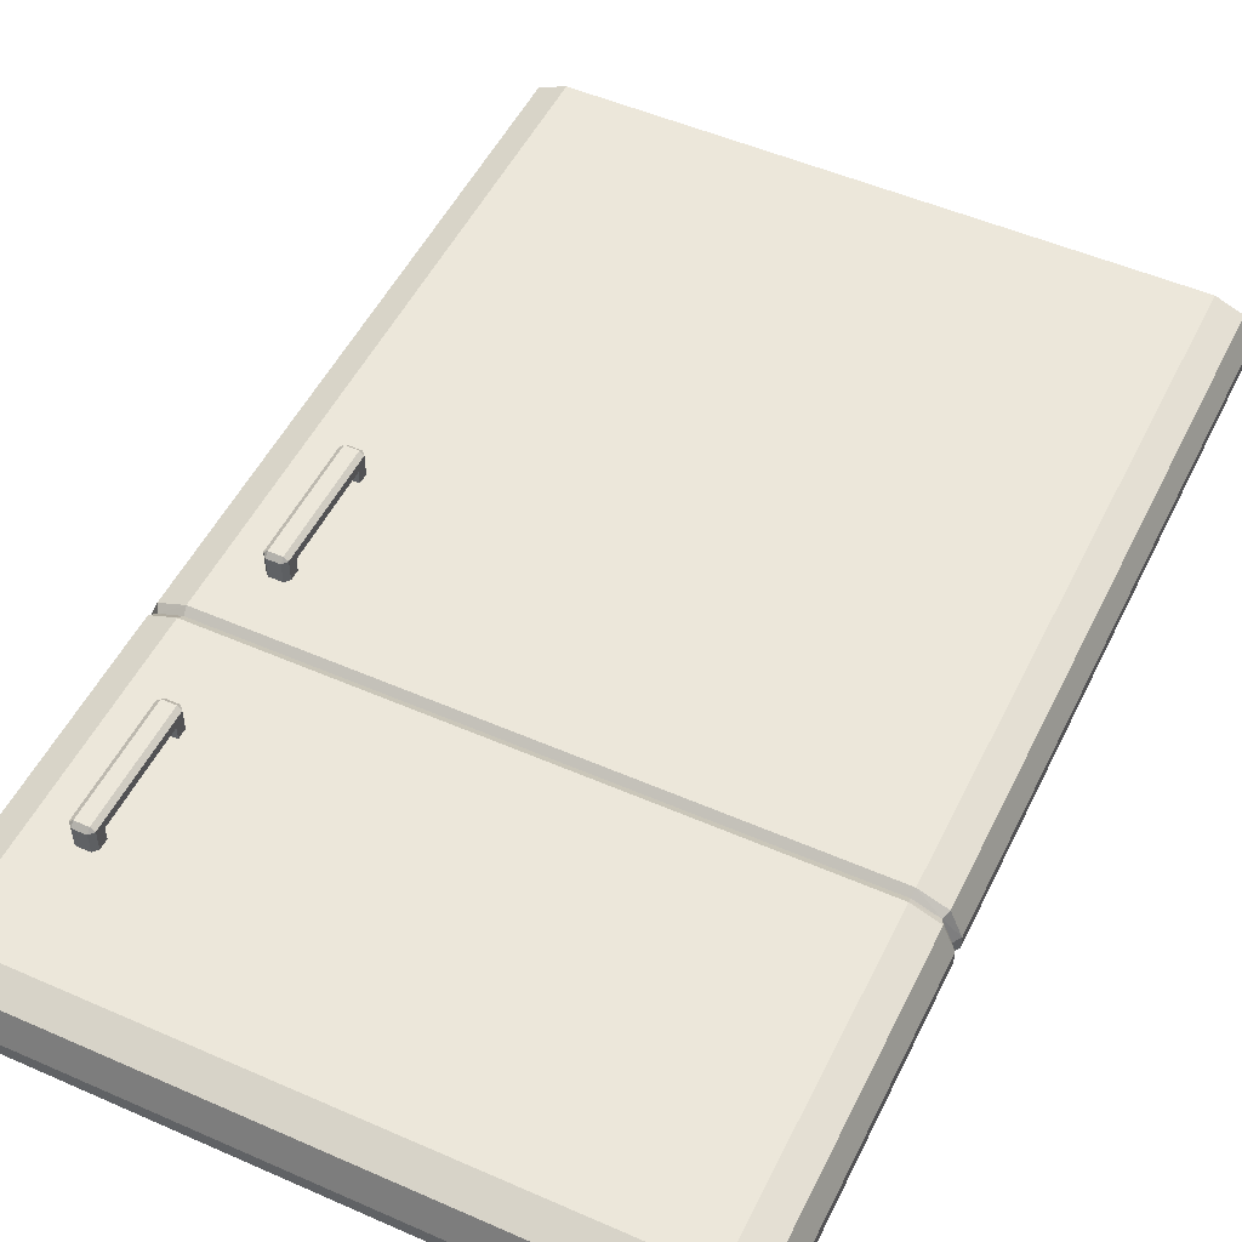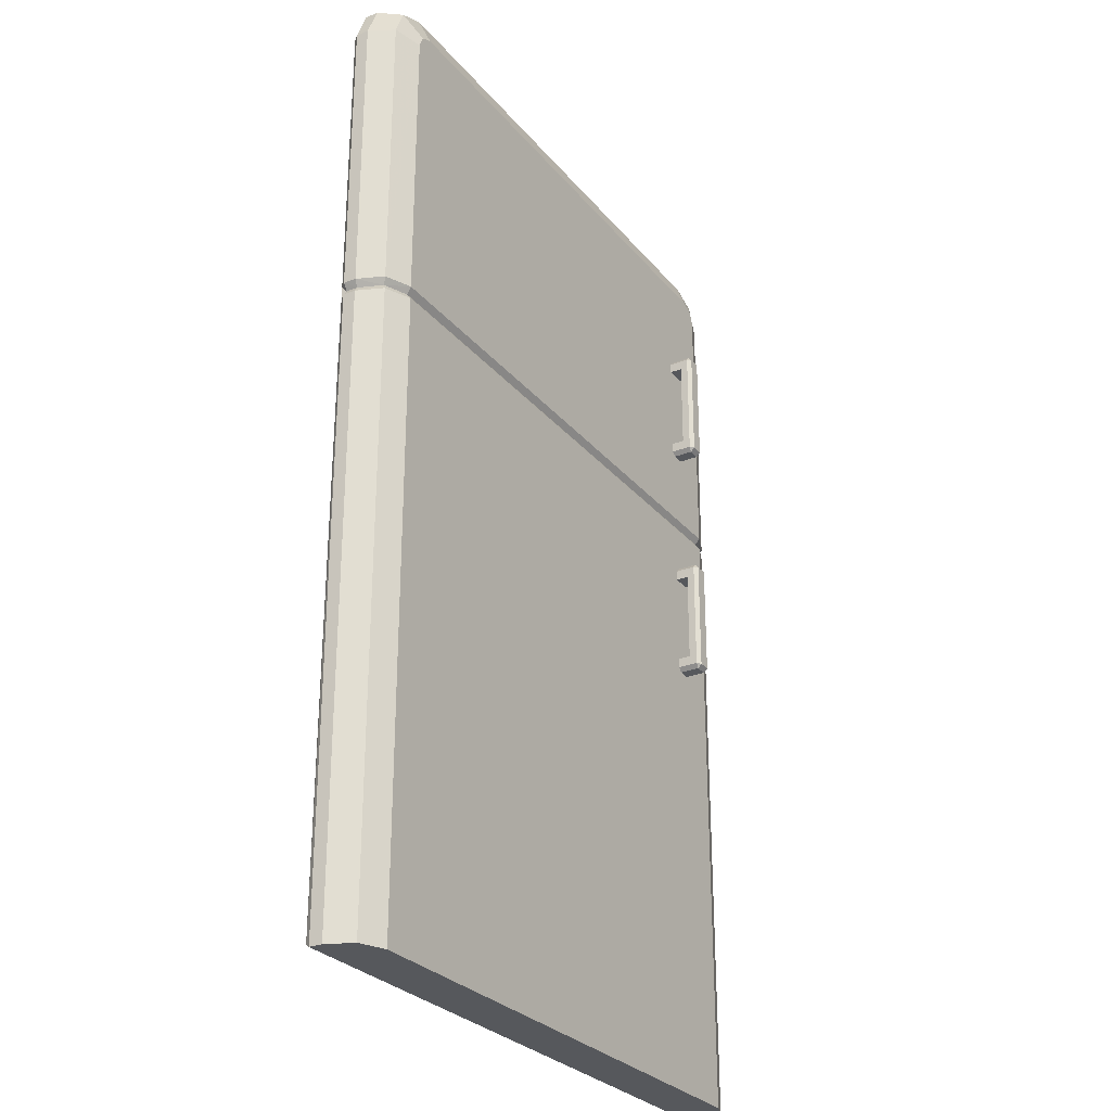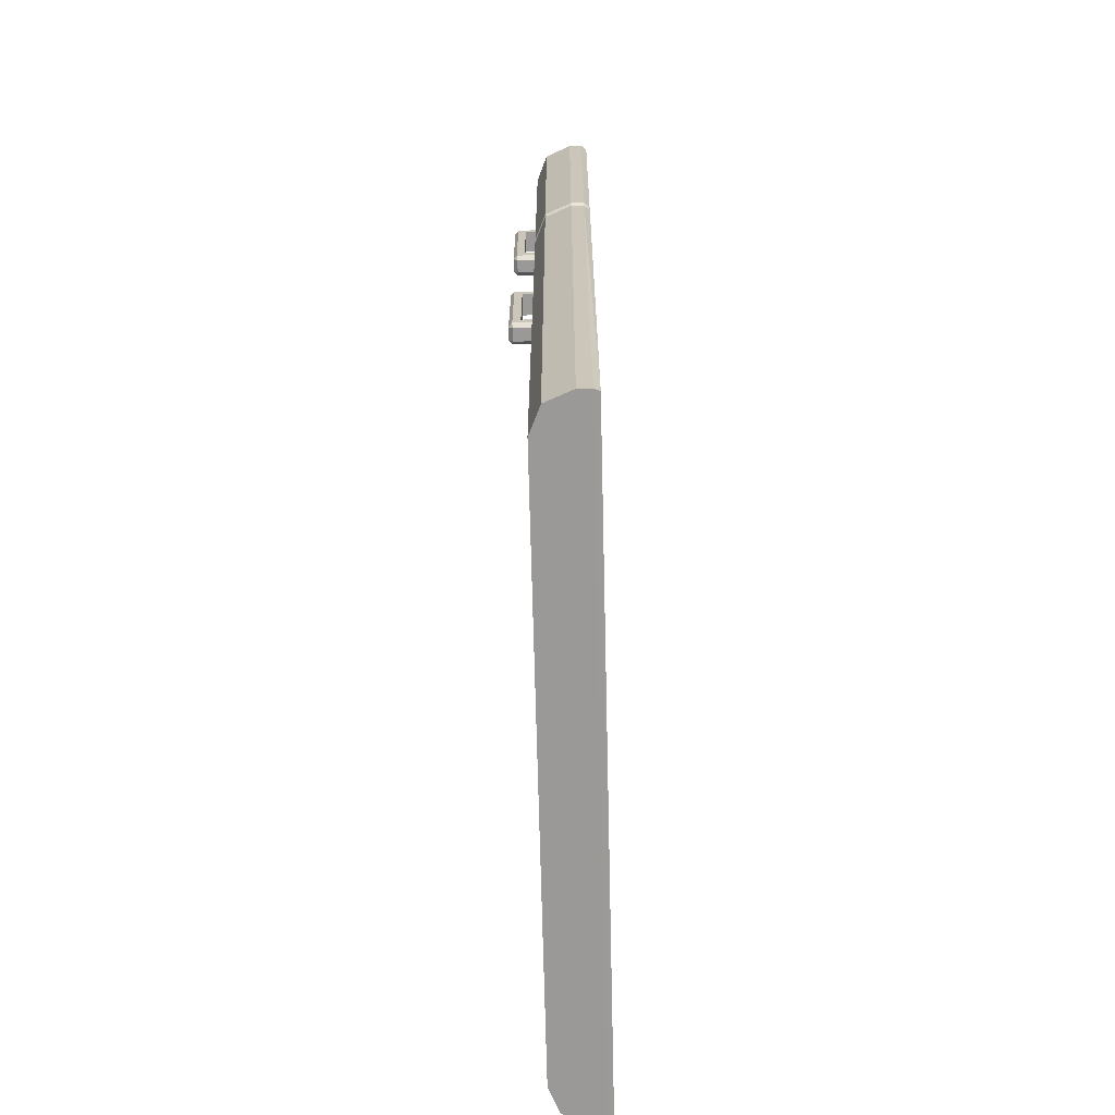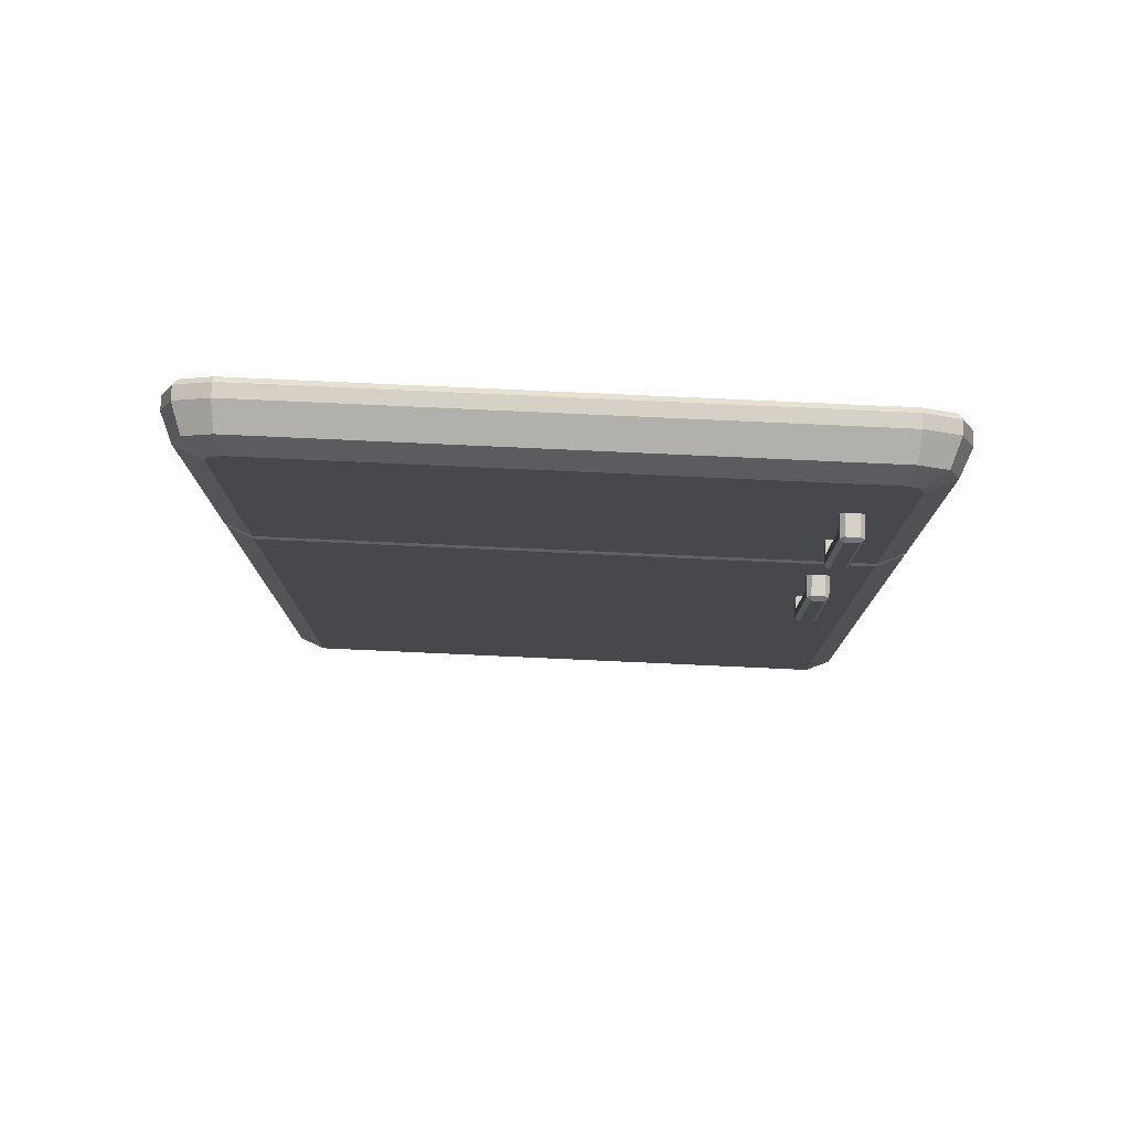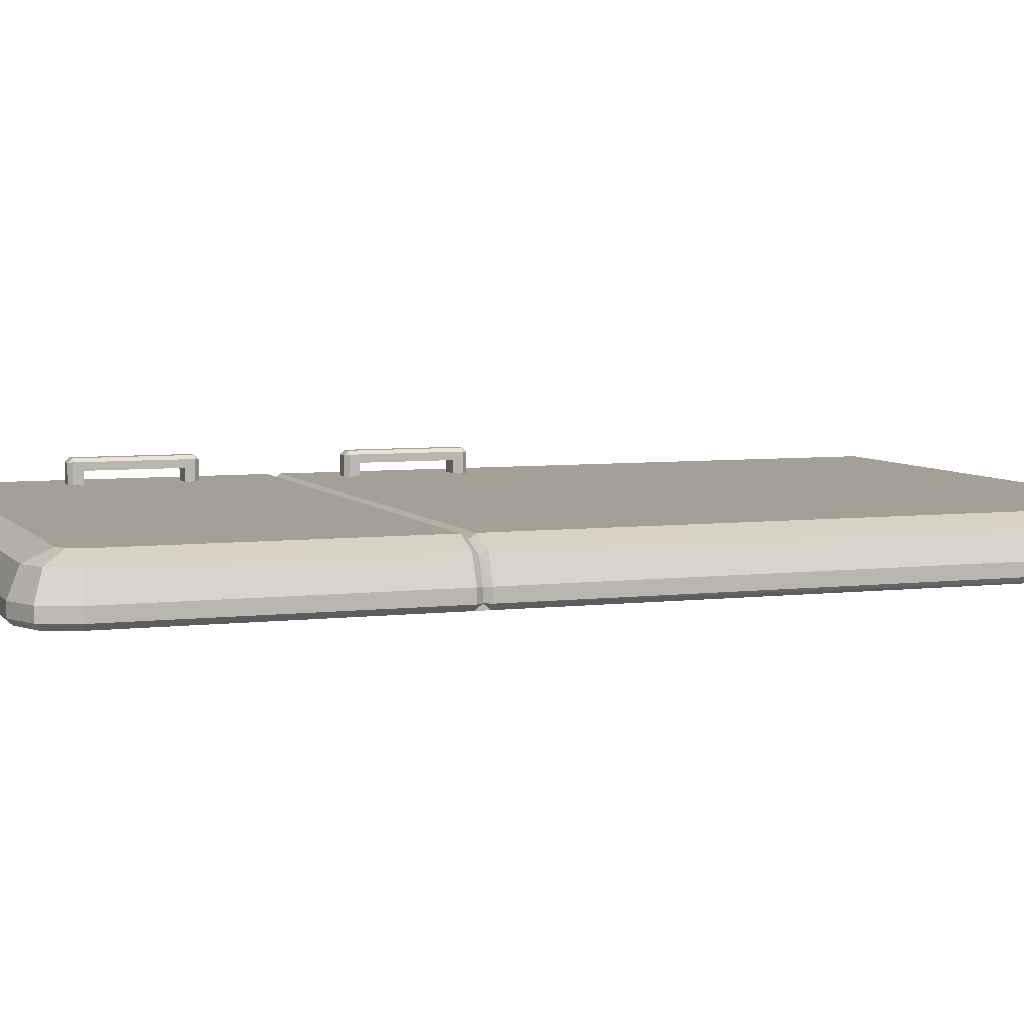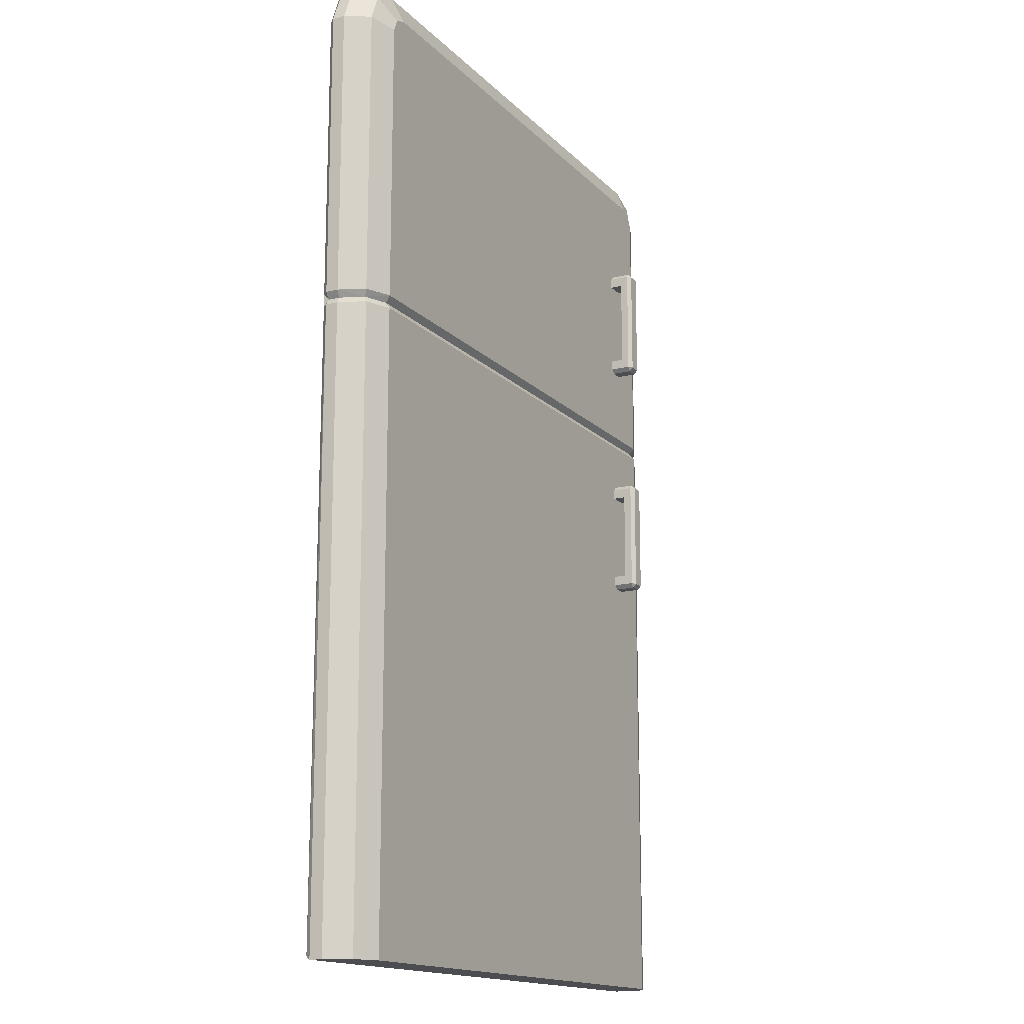
<metadata>
{"format":"obj","ext":"obj","renderer":"f3d","projection":"perspective","resolution":1024,"background":"white","views":[{"elev":51.0,"azim":-154.4,"up":"+Z"},{"elev":-28.1,"azim":-59.0,"up":"+Y"},{"elev":-68.9,"azim":91.4,"up":"+Y"},{"elev":78.7,"azim":2.6,"up":"+Y"},{"elev":5.7,"azim":-110.3,"up":"+Z"},{"elev":-15.6,"azim":-62.2,"up":"+Y"}]}
</metadata>
<code>
g default
v 1.687 0.2774 0.03791
v 1.588 0.2774 0.1365
v 1.658 0.2774 0.1076
v 1.588 2.752 0.1365
v 1.687 2.771 0.03791
v 1.658 2.766 0.1076
v 1.54 2.8 0.1365
v 1.56 2.898 0.03791
v 1.554 2.869 0.1076
v 1.574 2.786 0.1365
v 1.649 2.861 0.03791
v 1.627 2.839 0.1076
v 1.588 1.947 0.1365
v 1.588 1.982 0.1365
v 1.585 1.964 0.1238
v 1.658 1.982 0.1076
v 1.658 1.947 0.1076
v 1.648 1.964 0.09845
v 1.687 1.982 0.03791
v 1.687 1.947 0.03791
v 1.674 1.964 0.03538
v 1.687 0.2774 0.003428
v 1.677 0.2866 -0.01146
v 1.687 2.771 0.003427
v 1.674 2.769 -0.01146
v 1.56 2.898 0.003427
v 1.557 2.886 -0.01146
v 1.649 2.861 0.003427
v 1.64 2.852 -0.01146
v 1.687 1.982 0.003428
v 1.674 1.982 -0.01146
v 1.674 1.964 0.003428
v 1.674 1.964 -0.01146
v 1.687 1.947 0.003428
v 1.674 1.947 -0.01146
v -0.0383 0.2774 0.03791
v 0.0603 0.2774 0.1365
v -0.009422 0.2774 0.1076
v 0.0603 2.752 0.1365
v -0.0383 2.771 0.03791
v -0.009422 2.766 0.1076
v 0.1082 2.8 0.1365
v 0.08861 2.898 0.03791
v 0.09435 2.869 0.1076
v 0.07434 2.786 0.1365
v -0.001131 2.861 0.03791
v 0.02097 2.839 0.1076
v 0.0603 1.947 0.1365
v 0.0603 1.982 0.1365
v 0.06284 1.964 0.1238
v -0.009422 1.982 0.1076
v -0.009422 1.947 0.1076
v -0.000241 1.964 0.09845
v -0.0383 1.982 0.03791
v -0.0383 1.947 0.03791
v -0.02557 1.964 0.03538
v -0.0383 0.2774 0.003428
v -0.02912 0.2866 -0.01146
v -0.0383 2.771 0.003427
v -0.02557 2.769 -0.01146
v 0.08861 2.898 0.003427
v 0.09114 2.886 -0.01146
v -0.001131 2.861 0.003427
v 0.00805 2.852 -0.01146
v -0.0383 1.982 0.003428
v -0.02532 1.982 -0.01146
v -0.02532 1.964 0.003428
v -0.02532 1.964 -0.01146
v -0.0383 1.947 0.003428
v -0.02532 1.947 -0.01146
v 1.436 2.487 0.107
v 1.436 2.234 0.107
v 1.492 2.487 0.107
v 1.492 2.234 0.107
v 1.492 2.234 0.1712
v 1.492 2.487 0.1712
v 1.436 2.234 0.1712
v 1.436 2.487 0.1712
v 1.447 2.195 0.107
v 1.436 2.207 0.107
v 1.436 2.514 0.107
v 1.447 2.525 0.107
v 1.481 2.525 0.191
v 1.481 2.514 0.2021
v 1.492 2.514 0.1927
v 1.492 2.207 0.107
v 1.481 2.195 0.107
v 1.481 2.525 0.107
v 1.492 2.514 0.107
v 1.447 2.525 0.191
v 1.436 2.514 0.1927
v 1.447 2.514 0.2021
v 1.447 2.195 0.191
v 1.447 2.207 0.2021
v 1.436 2.207 0.1927
v 1.481 2.195 0.191
v 1.492 2.207 0.1927
v 1.481 2.207 0.2021
v 1.436 1.777 0.107
v 1.436 1.524 0.107
v 1.492 1.777 0.107
v 1.492 1.524 0.107
v 1.492 1.524 0.1712
v 1.492 1.777 0.1712
v 1.436 1.524 0.1712
v 1.436 1.777 0.1712
v 1.447 1.486 0.107
v 1.436 1.497 0.107
v 1.436 1.804 0.107
v 1.447 1.815 0.107
v 1.481 1.815 0.191
v 1.481 1.804 0.2021
v 1.492 1.804 0.1927
v 1.492 1.497 0.107
v 1.481 1.486 0.107
v 1.481 1.815 0.107
v 1.492 1.804 0.107
v 1.447 1.815 0.191
v 1.436 1.804 0.1927
v 1.447 1.804 0.2021
v 1.447 1.486 0.191
v 1.447 1.497 0.2021
v 1.436 1.497 0.1927
v 1.481 1.486 0.191
v 1.492 1.497 0.1927
v 1.481 1.497 0.2021
v 1.588 0.2774 0.003428
v 1.588 0.2866 -0.01146
v 1.588 0.2774 0.03791
v 0.0603 0.2774 0.03791
v 0.0603 0.2866 -0.01146
v 0.0603 0.2774 0.003428
g puerta:Fridge_Door_lowFBXASC046000
f 24 19 30
f 17 2 3
f 10 9 7
f 12 8 9
f 10 6 12
f 12 5 11
f 20 3 1
f 13 50 48
f 62 26 27
f 44 8 43
f 13 37 2
f 30 21 32
f 19 6 16
f 16 4 14
f 49 4 39
f 42 4 7
f 19 18 21
f 18 20 21
f 14 18 16
f 18 13 17
f 21 34 32
f 8 28 26
f 11 24 28
f 34 1 22
f 32 35 33
f 32 31 30
f 43 26 61
f 30 25 24
f 26 29 27
f 24 29 28
f 34 23 35
f 54 59 65
f 37 52 38
f 44 45 42
f 43 47 44
f 45 41 39
f 47 40 41
f 38 55 36
f 65 56 54
f 54 41 40
f 51 39 41
f 54 53 51
f 55 53 56
f 53 49 51
f 53 48 50
f 69 56 67
f 63 43 61
f 59 46 63
f 36 69 57
f 67 70 69
f 66 67 65
f 60 65 59
f 61 64 63
f 64 59 63
f 69 58 57
f 42 9 44
f 129 22 1
f 127 23 22
f 15 49 50
f 39 42 45
f 7 4 10
f 84 94 98
f 76 97 75
f 89 76 73
f 87 93 79
f 95 78 77
f 78 81 71
f 82 83 88
f 86 75 97
f 83 84 85
f 90 91 92
f 93 94 95
f 96 97 98
f 96 86 97
f 93 80 79
f 94 96 98
f 90 81 91
f 90 84 83
f 94 91 95
f 98 85 84
f 83 89 88
f 77 80 95
f 71 76 78
f 78 75 77
f 75 72 77
f 112 122 126
f 104 125 103
f 117 104 101
f 115 121 107
f 123 106 105
f 106 109 99
f 110 111 116
f 114 103 125
f 111 112 113
f 118 119 120
f 121 122 123
f 124 125 126
f 124 114 125
f 121 108 107
f 122 124 126
f 118 109 119
f 118 112 111
f 122 119 123
f 126 113 112
f 111 117 116
f 105 108 123
f 99 104 106
f 106 103 105
f 103 100 105
f 37 129 2
f 128 132 131
f 129 3 2
f 129 132 127
f 132 58 131
f 130 38 36
f 130 57 132
f 24 5 19
f 17 13 2
f 10 12 9
f 12 11 8
f 10 4 6
f 12 6 5
f 20 17 3
f 13 15 50
f 62 61 26
f 44 9 8
f 13 48 37
f 30 19 21
f 19 5 6
f 16 6 4
f 49 14 4
f 42 39 4
f 19 16 18
f 18 17 20
f 14 15 18
f 18 15 13
f 21 20 34
f 8 11 28
f 11 5 24
f 34 20 1
f 32 34 35
f 32 33 31
f 43 8 26
f 30 31 25
f 26 28 29
f 24 25 29
f 34 22 23
f 54 40 59
f 37 48 52
f 44 47 45
f 43 46 47
f 45 47 41
f 47 46 40
f 38 52 55
f 65 67 56
f 54 51 41
f 51 49 39
f 54 56 53
f 55 52 53
f 53 50 49
f 53 52 48
f 69 55 56
f 63 46 43
f 59 40 46
f 36 55 69
f 67 68 70
f 66 68 67
f 60 66 65
f 61 62 64
f 64 60 59
f 69 70 58
f 42 7 9
f 129 127 22
f 127 128 23
f 15 14 49
f 84 92 94
f 76 85 97
f 89 85 76
f 87 96 93
f 95 91 78
f 78 91 81
f 82 90 83
f 86 74 75
f 96 87 86
f 93 95 80
f 94 93 96
f 90 82 81
f 90 92 84
f 94 92 91
f 98 97 85
f 83 85 89
f 77 72 80
f 71 73 76
f 78 76 75
f 75 74 72
f 112 120 122
f 104 113 125
f 117 113 104
f 115 124 121
f 123 119 106
f 106 119 109
f 110 118 111
f 114 102 103
f 124 115 114
f 121 123 108
f 122 121 124
f 118 110 109
f 118 120 112
f 122 120 119
f 126 125 113
f 111 113 117
f 105 100 108
f 99 101 104
f 106 104 103
f 103 102 100
f 37 130 129
f 128 127 132
f 129 1 3
f 129 130 132
f 132 57 58
f 130 37 38
f 130 36 57

</code>
